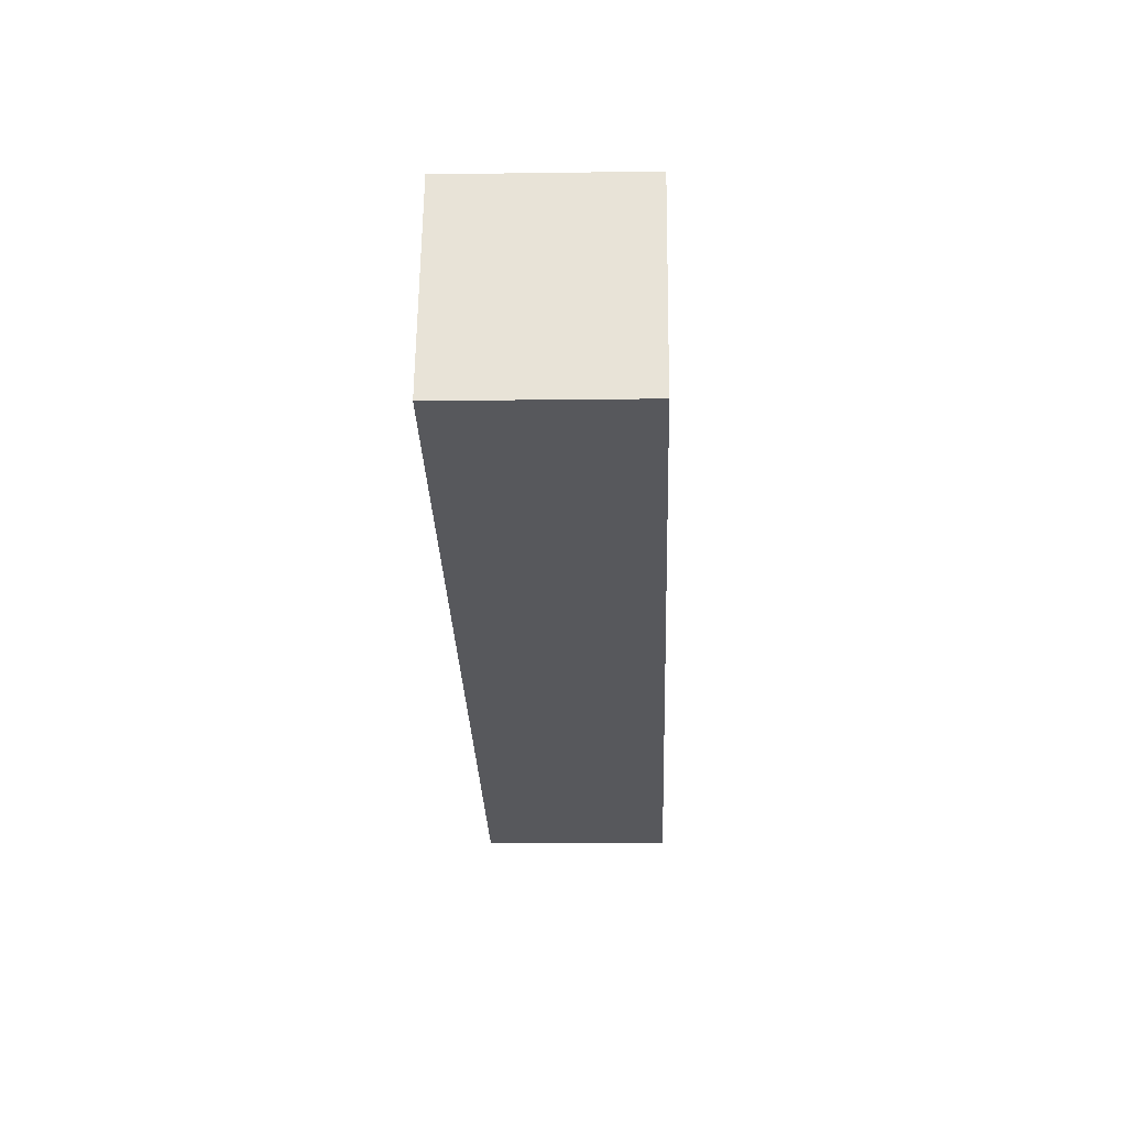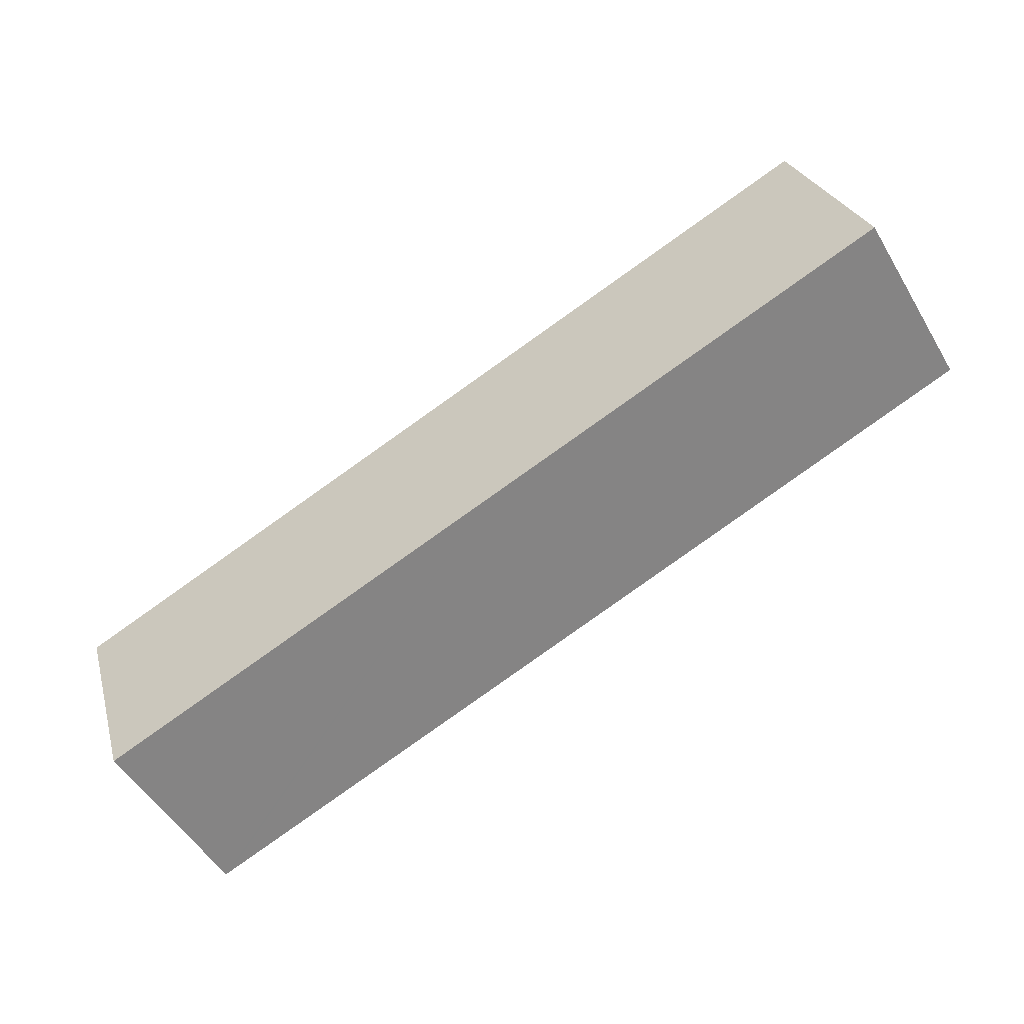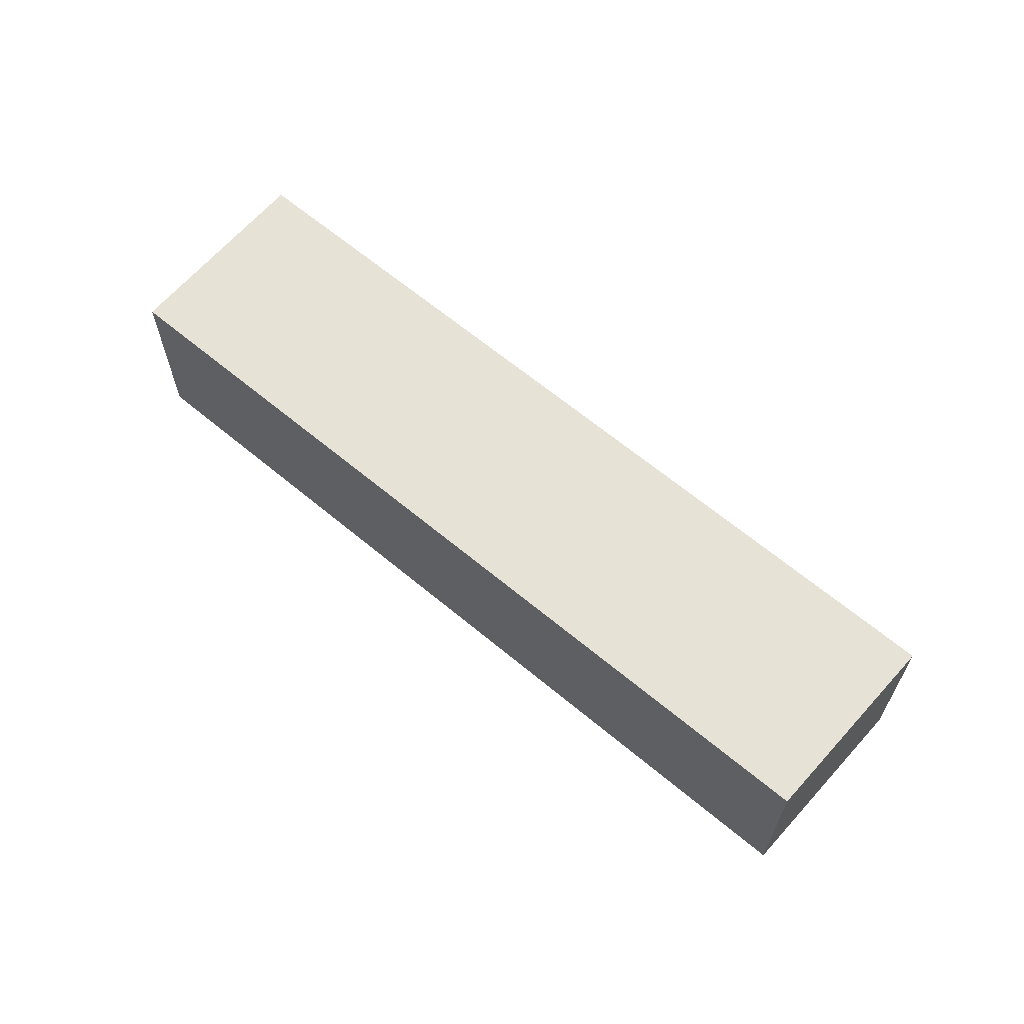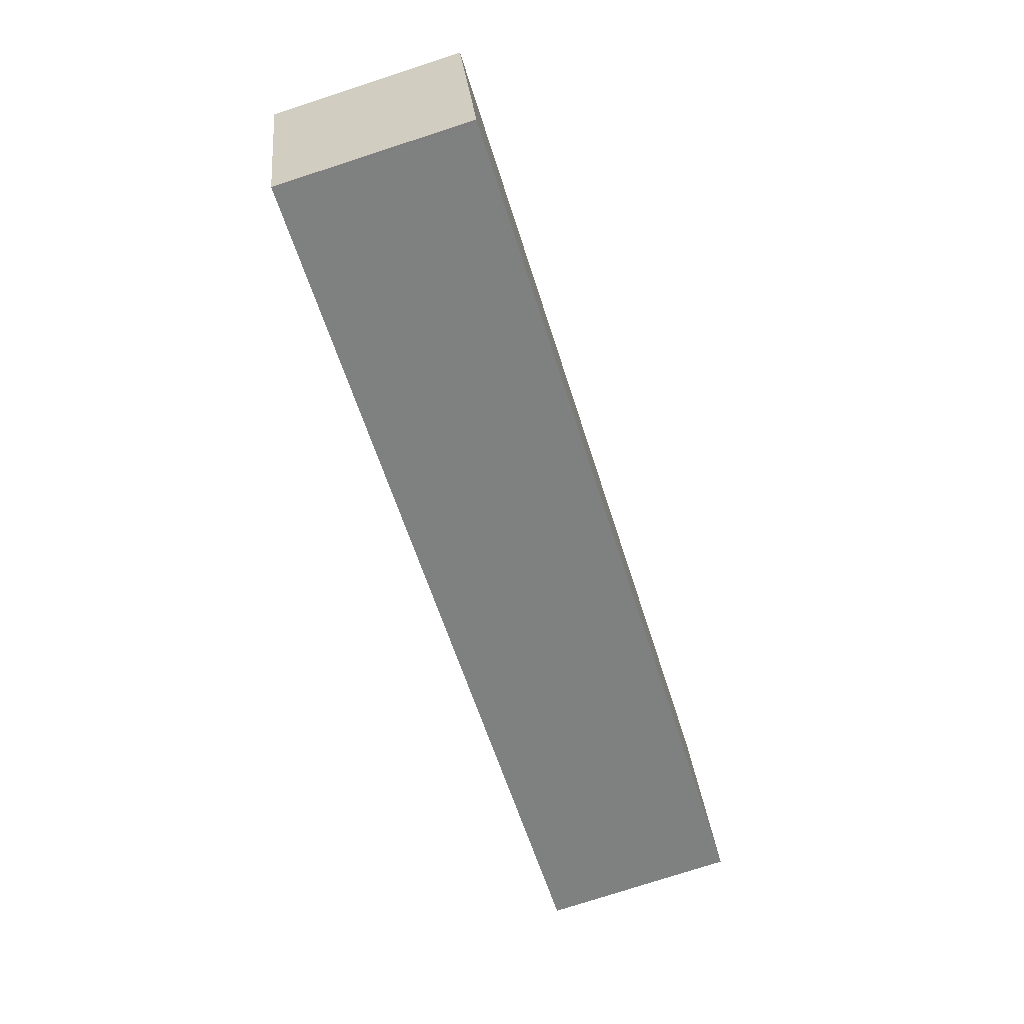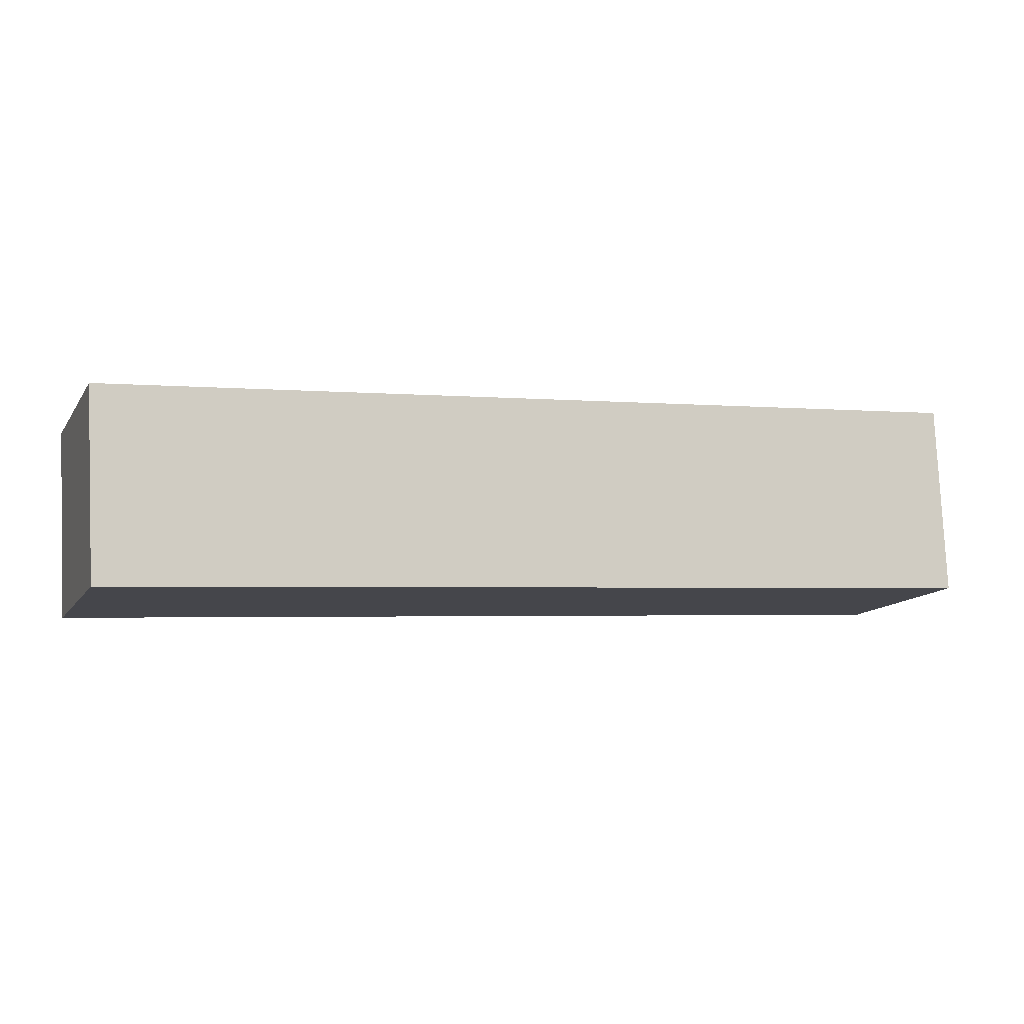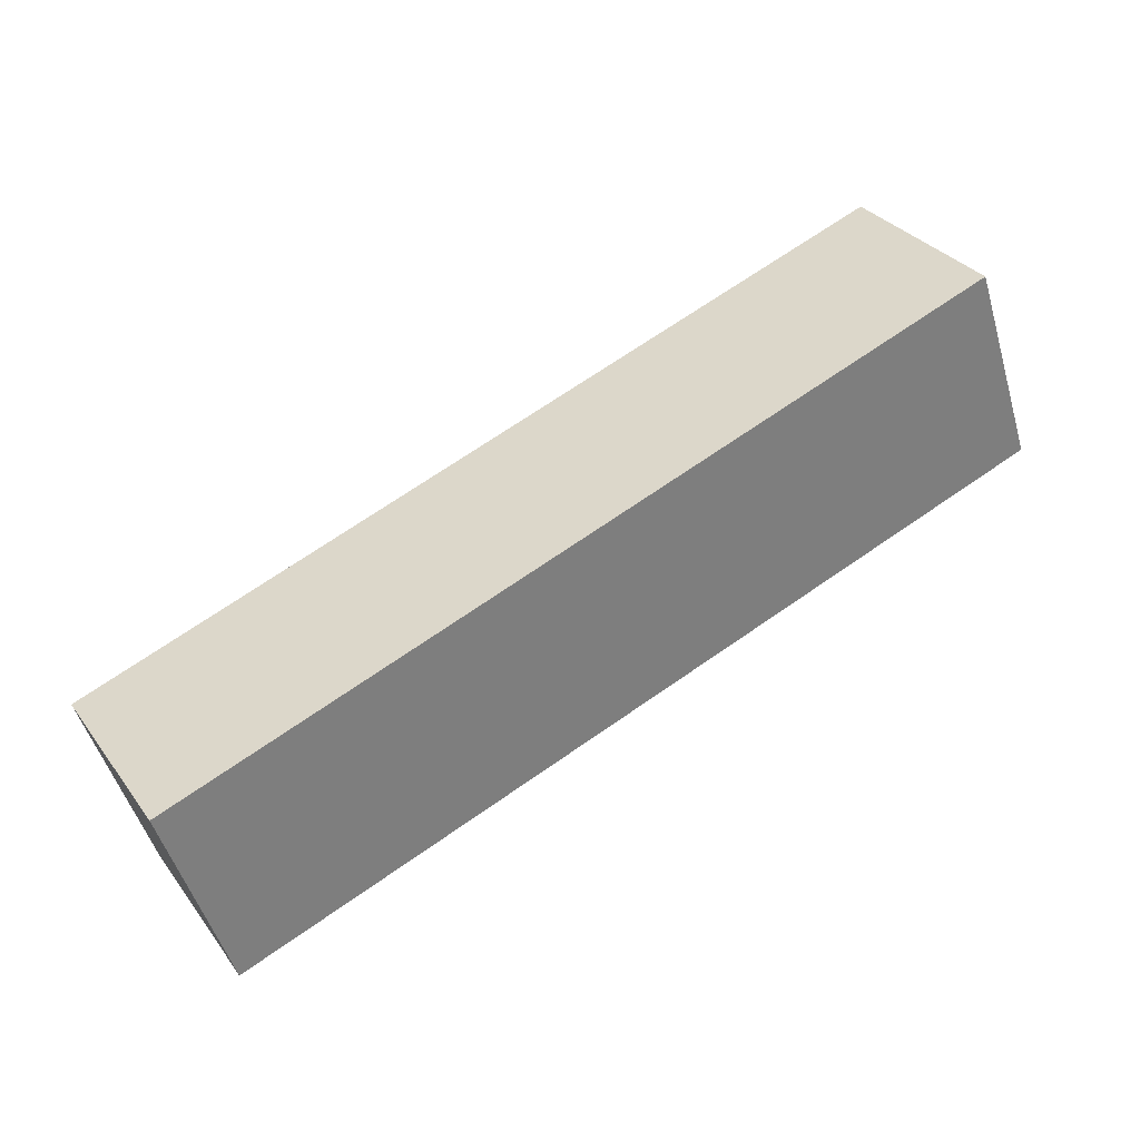
<metadata>
{"format":"obj","ext":"obj","renderer":"f3d","projection":"perspective","resolution":1024,"background":"white","views":[{"elev":-9.6,"azim":-87.9,"up":"+Z"},{"elev":-51.9,"azim":-149.9,"up":"+Z"},{"elev":63.2,"azim":59.4,"up":"+Y"},{"elev":-77.6,"azim":107.9,"up":"+Z"},{"elev":79.8,"azim":-2.7,"up":"+Z"},{"elev":32.2,"azim":149.6,"up":"+Z"}]}
</metadata>
<code>
v  1.517 4.055 4.298
v  9.191 4.055 -3.151
v  0 4.055 2.483e-16
v  19.54 4.055 -1.971
v  18.11 4.055 -6.206
v  19.04 4.055 -3.564
v  18.2 4.055 -6.239
v  18.2 3.82e-16 -6.239
v  18.11 3.8e-16 -6.206
v  9.191 1.929e-16 -3.151
v  0 0 0
v  1.517 -2.632e-16 4.298
v  19.54 1.207e-16 -1.971
v  19.04 2.182e-16 -3.564
g defaultobject
f 1 2 3
f 2 1 4
f 2 4 5
f 5 4 6
f 5 6 7
f 8 5 7
f 5 8 2
f 2 8 9
f 2 9 10
f 2 10 3
f 3 10 11
f 11 1 3
f 1 11 12
f 12 4 1
f 4 12 13
f 6 8 7
f 8 6 4
f 8 4 14
f 14 4 13
f 10 12 11
f 12 10 13
f 13 10 9
f 13 9 14
f 14 9 8

</code>
